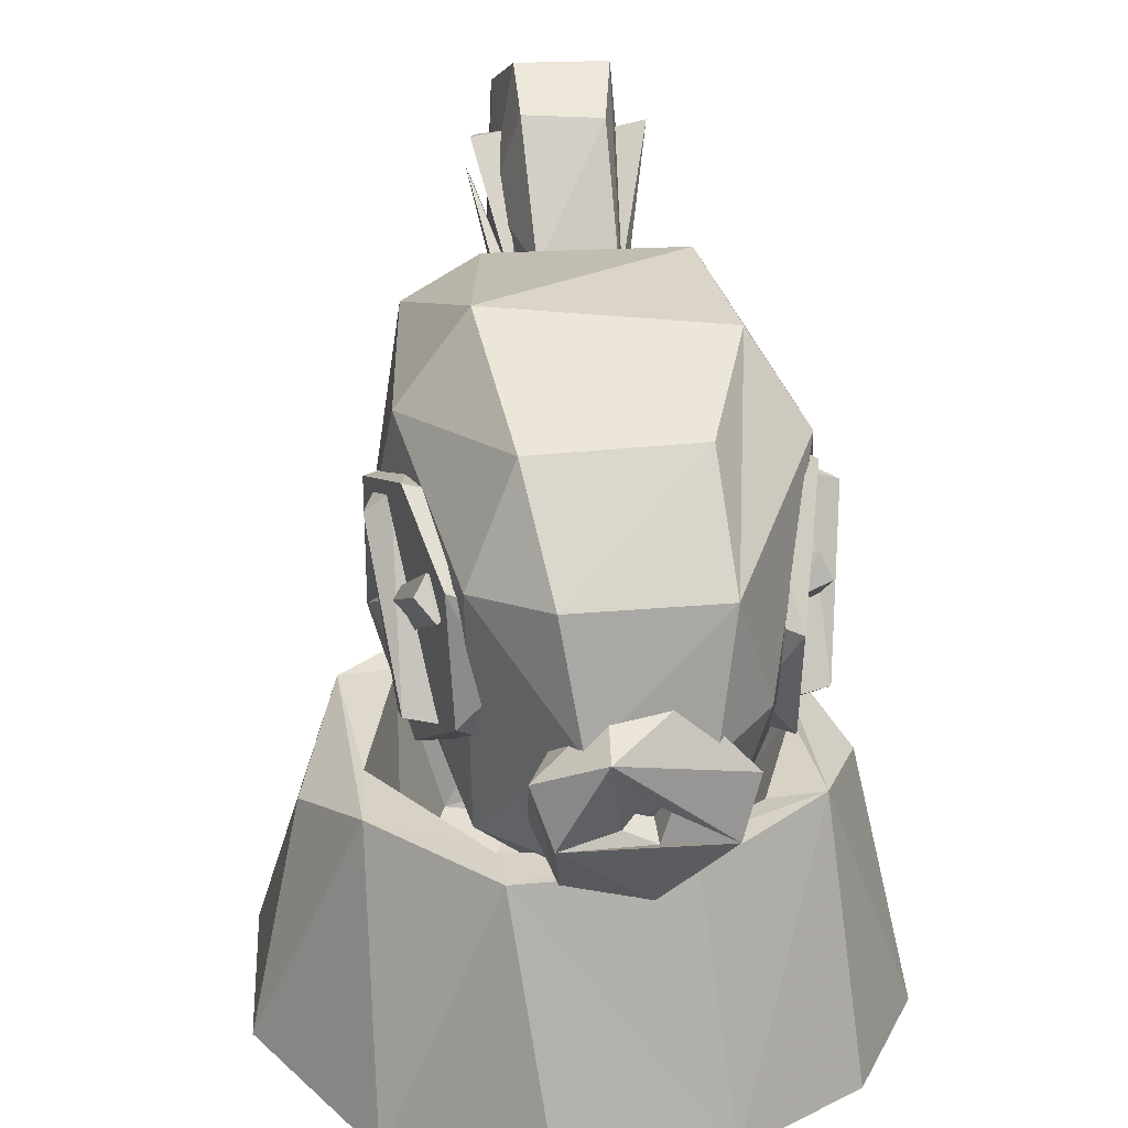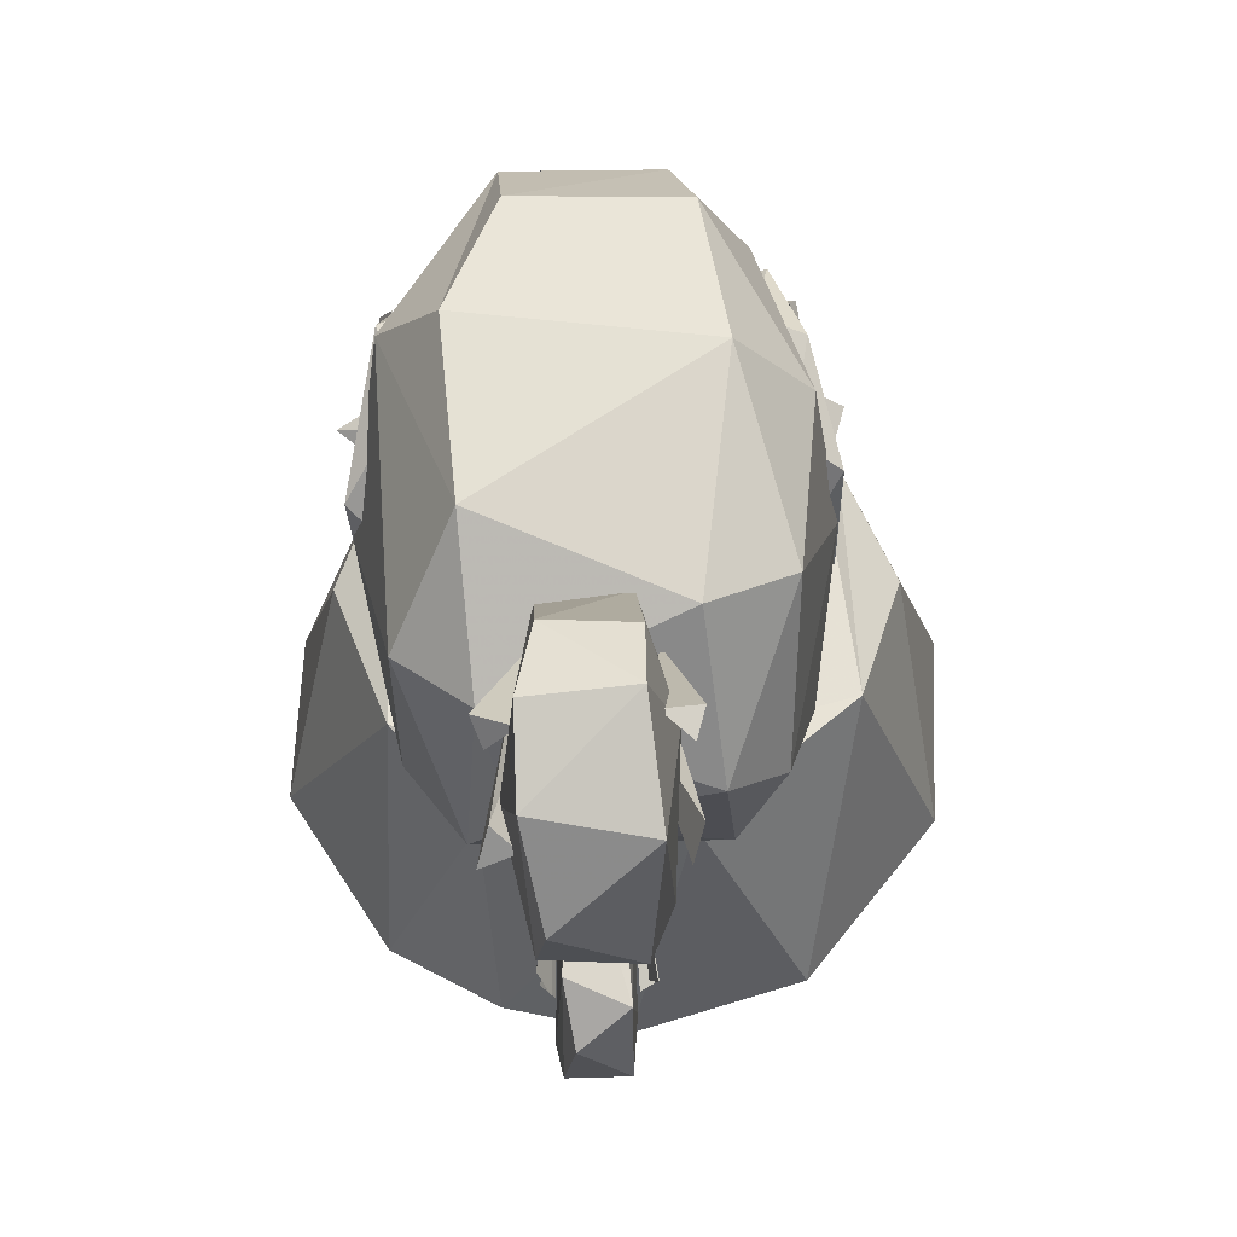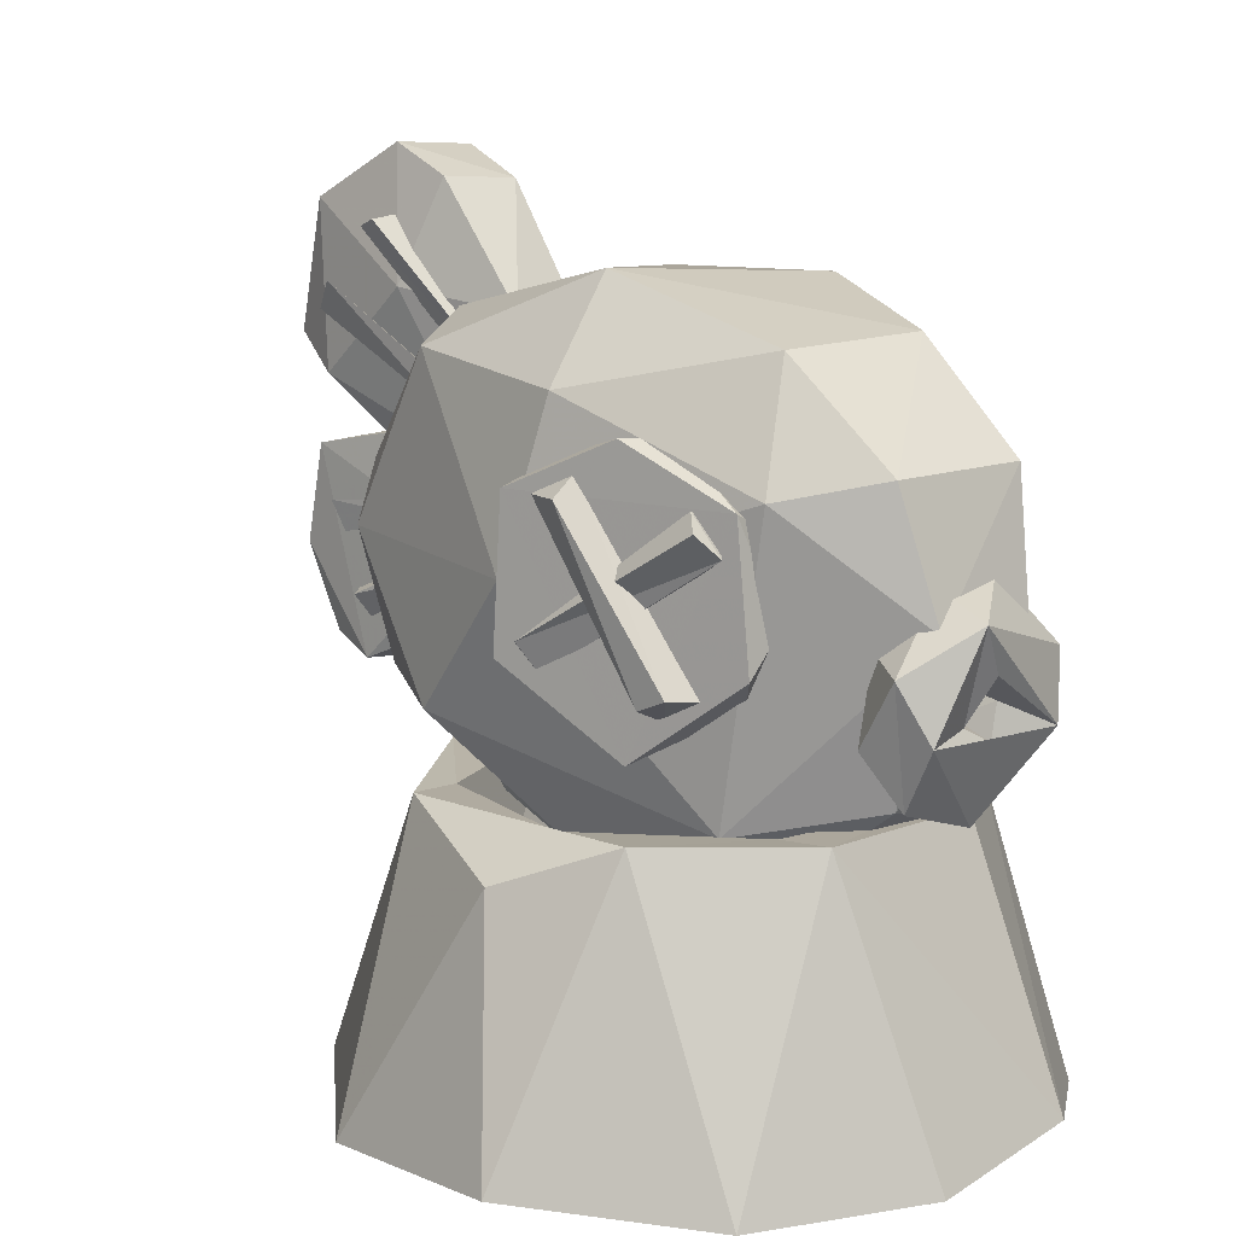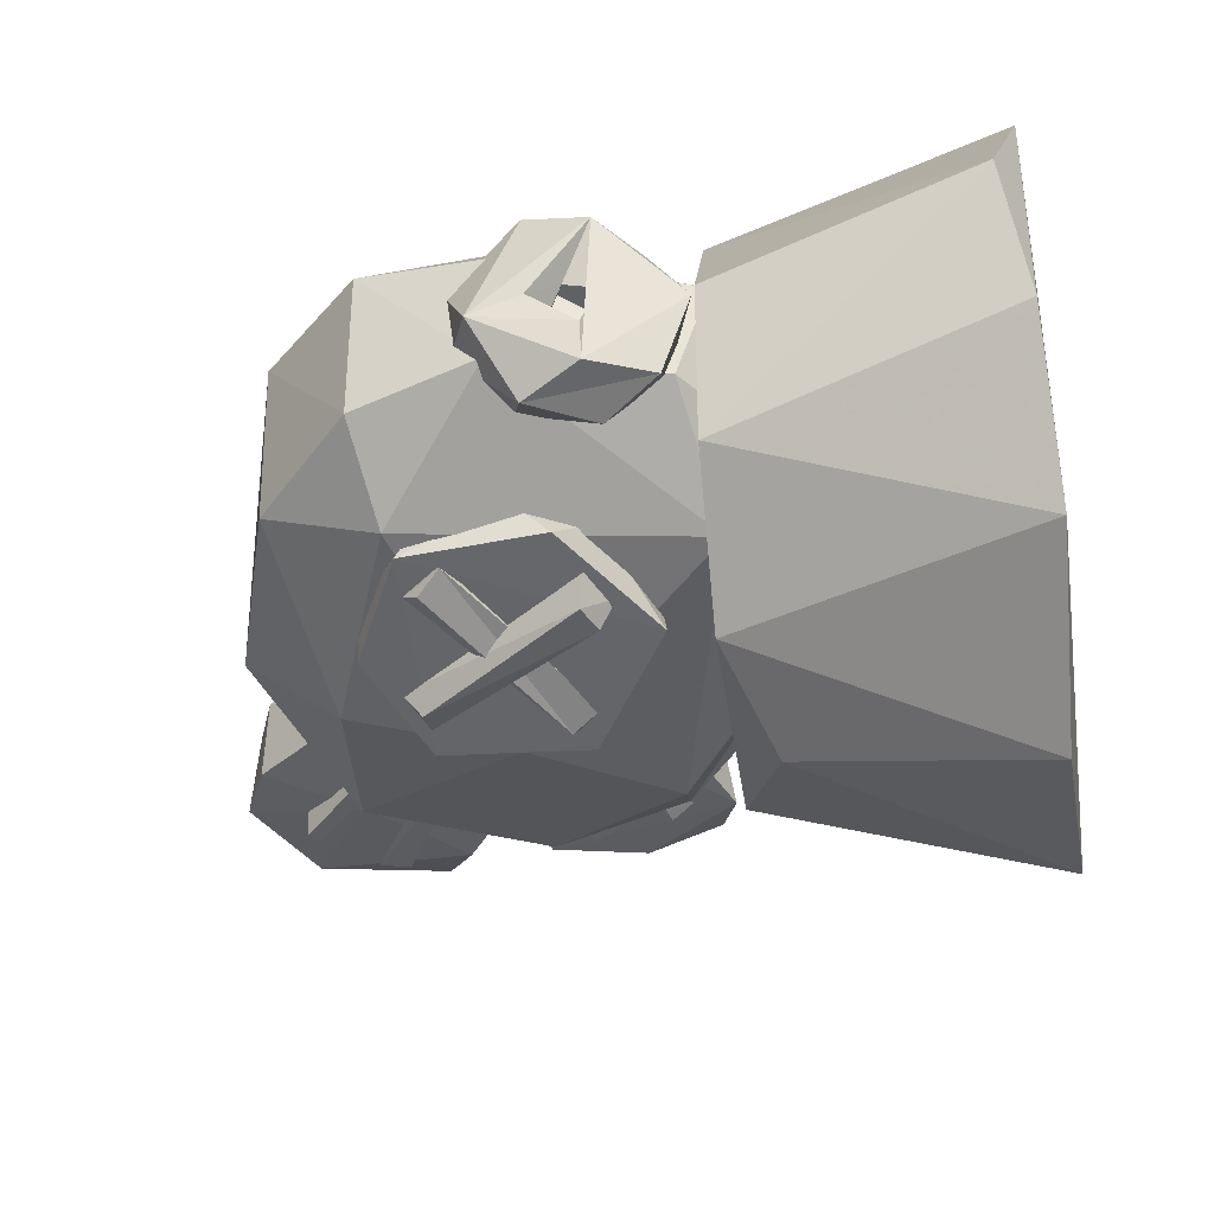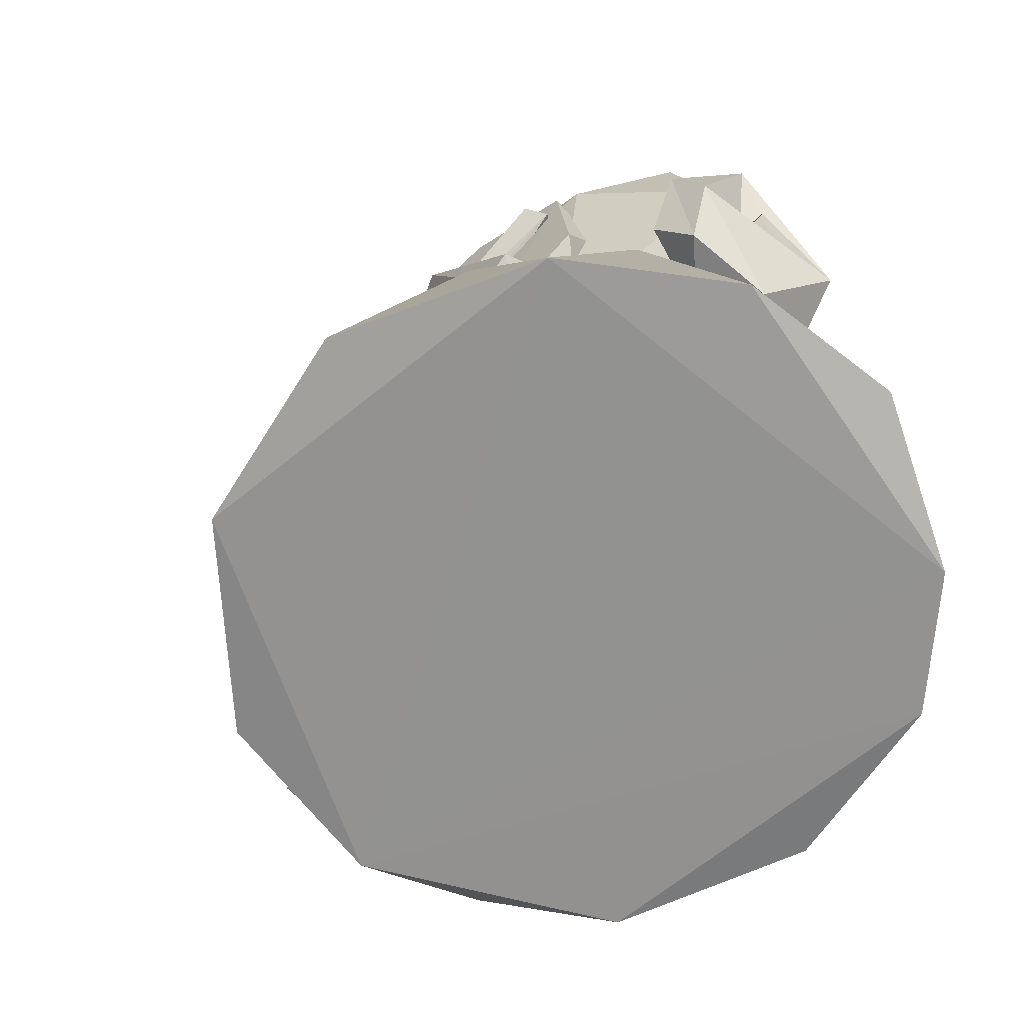
<metadata>
{"format":"obj","ext":"obj","renderer":"f3d","projection":"perspective","resolution":1024,"background":"white","views":[{"elev":30.5,"azim":-97.4,"up":"+Y"},{"elev":61.5,"azim":88.7,"up":"+Y"},{"elev":11.3,"azim":-134.4,"up":"+Y"},{"elev":-36.9,"azim":-81.9,"up":"+Z"},{"elev":-66.3,"azim":-125.8,"up":"+Y"}]}
</metadata>
<code>
o Bowl_Mesh
v -0.1276 0.2698 1.481
v -0.4 0.3229 1.922
v -0.1256 0.2817 2.162
v 0.1935 0.2836 1.99
v -0.3533 0.3191 1.885
v -0.2664 0.3174 2.024
v -0.1013 0.3171 2.087
v 0.1278 0.108 1.854
v -0.2 0.1042 2.024
v -0.001656 0.07442 1.995
v -0.2008 -0.02679 1.408
v -0.5215 -0.02952 1.746
v -0.2261 -0.03814 2.228
v -0.2707 0.3245 2.098
v 0.04946 -0.03763 1.423
v 0.2159 0.324 1.741
v 0.06899 0.3182 1.616
v 0.06262 0.1045 1.672
v -0.1468 0.3173 1.561
v -0.1228 0.1048 1.602
v -0.3328 0.3189 1.698
v -0.265 0.1065 1.679
v -0.3207 0.1054 1.85
v 0.07272 0.3191 2.022
v 0.1712 0.3175 1.832
v -0.5079 -0.003166 1.957
v -0.3817 -0.03756 2.134
v 0.003963 -0.02403 2.24
v 0.2097 -0.03796 2.112
v 0.3045 0.0032 1.972
v 0.3247 -0.03893 1.815
v 0.2659 -0.02679 1.598
v -0.4198 -0.03836 1.548
v -0.2416 0.07332 1.94
v 0.05266 0.3247 1.541
v -0.2588 0.3243 1.552
v -0.4009 0.3229 1.703
v 0.07978 0.07334 1.766
v -0.1938 0.07328 1.658
v 0.07686 0.3235 2.092
f 12 37 33
f 26 14 2
f 27 14 26
f 13 3 14
f 13 14 27
f 28 40 3
f 15 31 33
f 27 33 31
f 13 27 31
f 29 13 31
f 34 10 39
f 10 38 39
f 37 21 36
f 2 14 5
f 3 40 14
f 4 16 40
f 17 20 18
f 19 22 20
f 21 22 19
f 5 6 23
f 24 10 7
f 25 8 24
f 26 12 27
f 30 29 31
f 18 38 8
f 23 34 39
f 9 10 34
f 24 7 40
f 40 7 14
f 14 7 6
f 36 21 19
f 36 19 35
f 35 19 17
f 35 17 16
f 16 17 25
f 32 15 35
f 32 35 16
f 15 11 1
f 15 1 35
f 11 33 36
f 11 36 1
f 33 37 36
f 12 26 37
f 26 2 37
f 13 28 3
f 28 29 40
f 37 5 21
f 30 31 16
f 31 32 16
f 1 36 35
f 25 18 8
f 4 29 30
f 40 16 24
f 39 18 20
f 19 20 17
f 22 21 23
f 21 5 23
f 23 6 9
f 6 7 9
f 7 10 9
f 24 8 10
f 30 16 4
f 20 22 39
f 22 23 39
f 23 9 34
f 8 38 10
f 16 25 24
f 5 14 6
f 32 31 15
f 11 15 33
f 12 33 27
f 29 28 13
f 37 2 5
f 25 17 18
f 4 40 29
f 39 38 18
o Fish_Mesh.011
v 0.3899 0.9005 1.759
v 0.2106 0.758 1.788
v 0.3562 0.9106 1.749
v 0.2326 0.7354 1.799
v 0.3624 0.9148 1.795
v 0.3862 0.9908 1.928
v 0.1644 0.7698 1.913
v 0.3614 0.6142 1.826
v 0.5035 0.9286 1.791
v 0.3775 0.9968 1.806
v 0.4836 0.9457 1.927
v 0.5576 0.7644 1.806
v 0.5417 0.7417 1.915
v 0.2945 0.9603 1.805
v 0.2859 0.9546 1.909
v 0.3938 0.7735 1.949
v 0.2063 0.6346 1.903
v 0.1766 0.81 1.811
v 0.1649 0.6996 1.83
v 0.3387 0.8329 1.77
v 0.4777 0.7208 1.778
v 0.2318 0.6204 1.818
v 0.3408 0.6122 1.91
v 0.5614 0.8386 1.903
v 0.3743 0.9064 1.926
v 0.2123 0.7613 1.916
v 0.3858 0.8817 1.959
v 0.3659 0.9189 1.972
v 0.2315 0.7363 1.926
v 0.579 0.5842 1.879
v 0.5587 0.456 1.893
v 0.2139 0.5711 1.842
v 0.4559 0.3701 1.813
v 0.5174 0.6352 1.891
v 0.5233 0.3944 1.824
v 0.3708 0.3825 1.881
v 0.2233 0.5073 1.885
v 0.3111 0.672 1.835
v 0.2408 0.6152 1.89
v 0.2659 0.4502 1.836
v 0.2793 0.5287 1.817
v 0.3407 0.672 1.881
v 0.5739 0.4992 1.821
v 0.5477 0.6256 1.821
v 0.497 0.3899 1.902
v -0.1154 0.6551 2.128
v -0.2216 0.4273 2.064
v -0.1319 0.6772 2.084
v -0.09959 0.6806 2.071
v -0.07675 0.6508 2.082
v -0.2694 0.4596 2.049
v -0.2611 0.4652 2.096
v -0.2232 0.4533 2.1
v -0.2359 0.4442 2.034
v 0.4853 0.5692 1.918
v 0.3075 0.5781 1.898
v 0.4975 0.533 1.903
v 0.2919 0.5521 1.899
v 0.2542 0.7204 1.939
v 0.4402 0.8308 1.957
v 0.2713 0.6974 1.923
v 0.4567 0.8016 1.927
v 0.4702 0.7949 1.97
v -0.4224 0.4344 1.862
v -0.4545 0.4767 1.836
v -0.4674 0.4568 1.877
v -0.4691 0.4369 1.822
v -0.4712 0.4158 1.864
v -0.495 0.4921 1.843
v -0.4898 0.4227 1.95
v -0.4932 0.4313 1.747
v -0.5118 0.5514 1.804
v -0.4494 0.355 1.756
v -0.4621 0.5001 1.722
v -0.4471 0.3215 1.864
v -0.4717 0.5013 1.974
v -0.4123 0.42 1.726
v -0.4422 0.5793 1.81
v -0.4159 0.3738 1.956
v -0.4496 0.586 1.892
v -0.3764 0.356 1.815
v -0.3975 0.4916 1.95
v -0.4036 0.5157 1.758
v -0.3743 0.3963 1.875
v -0.4061 0.4545 1.808
v -0.4133 0.5015 1.842
v -0.4094 0.4807 1.883
v 0.3044 0.551 1.818
v 0.4807 0.5258 1.802
v 0.2948 0.5791 1.819
v 0.4963 0.5635 1.794
v -0.05863 0.4843 2.052
v -0.2631 0.646 2.035
v -0.04218 0.5063 2.091
v -0.2904 0.6042 2.04
v -0.08332 0.4586 2.096
v -0.2726 0.6527 2.07
v -0.06511 0.506 2.115
v -0.2852 0.6214 2.085
v 0.2802 0.5038 1.82
v 0.4403 0.4244 1.808
v 0.2802 0.5335 1.82
v 0.4651 0.4569 1.811
v 0.451 0.4531 1.79
v -0.04899 0.5064 1.633
v -0.2687 0.6562 1.634
v -0.06987 0.5024 1.577
v -0.2717 0.6311 1.676
v -0.08921 0.4674 1.595
v -0.2876 0.6367 1.618
v -0.05452 0.4803 1.605
v -0.08718 0.4681 1.631
v -0.3051 0.61 1.641
v -0.4695 0.525 1.925
v 0.2002 0.8221 1.744
v 0.1883 0.4418 2.065
v 0.1957 0.7136 2.063
v 0.1475 0.7886 1.641
v 0.2695 0.5765 1.648
v -0.03182 0.5614 2.115
v -0.04065 0.5634 1.58
v -0.1802 0.229 1.969
v -0.3059 0.8164 1.942
v -0.3377 0.6672 1.668
v -0.4313 0.6916 1.757
v -0.3032 0.8118 1.732
v -0.4726 0.5368 1.781
v -0.2669 0.3093 1.679
v 0.2708 0.4096 1.701
v 0.1147 0.2802 1.732
v 0.3207 0.6406 1.719
v -0.07454 0.882 1.706
v -0.173 0.7513 2.08
v -0.1272 0.8645 2.005
v 0.2736 0.7467 1.973
v 0.1077 0.3969 1.604
v 0.005528 0.2436 1.991
v 0.3006 0.4765 1.992
v 0.2088 0.3419 1.984
v 0.33 0.5871 1.939
v -0.4119 0.3444 1.787
v -0.378 0.3085 1.937
v -0.3996 0.5376 1.998
v -0.2798 0.244 1.774
v -0.08828 0.3322 2.078
v 0.1029 0.8597 1.987
v -0.08513 0.7628 1.613
v -0.4327 0.6918 1.95
v -0.06517 0.2305 1.703
v -0.00543 0.5918 2.075
v -0.03339 0.6351 2.119
v -0.2013 0.7296 2.081
v -0.3396 0.5851 2.044
v -0.2568 0.3986 2.059
v -0.04109 0.4485 2.112
v -0.2517 0.4165 2.011
v -0.1118 0.7172 2.051
v -0.2589 0.6928 2.015
v -0.3214 0.5982 1.999
v -0.3151 0.4962 1.997
v -0.13 0.3909 2.039
v -0.02962 0.466 2.064
v 0.4584 0.4636 1.916
v 0.2754 0.505 1.891
v 0.4579 0.4263 1.901
v 0.2849 0.5309 1.895
v -0.01016 0.5826 1.621
v -0.1887 0.3826 1.621
v -0.0722 0.6913 1.636
v -0.3127 0.633 1.7
v -0.327 0.535 1.705
v -0.04757 0.661 1.579
v -0.3171 0.6569 1.65
v -0.03494 0.4796 1.579
v -0.04351 0.4498 1.632
v -0.1715 0.3902 1.666
v -0.2866 0.4448 1.696
v -0.3291 0.4867 1.657
v -0.2123 0.7198 1.672
v -0.1836 0.7223 1.615
v -0.08515 0.6581 1.588
v -0.09604 0.6432 1.622
v -0.2752 0.4607 1.643
v -0.2646 0.466 1.602
v -0.1325 0.6846 1.606
v -0.2259 0.4319 1.641
v -0.1099 0.6689 1.635
v -0.1311 0.6588 1.574
v -0.2526 0.4533 1.664
v -0.2264 0.4503 1.6
v 0.2595 0.7218 1.779
v 0.4427 0.8354 1.751
v 0.278 0.698 1.779
v 0.2672 0.7062 1.807
v 0.4718 0.7992 1.763
f 45 42 44
f 43 41 42
f 41 43 45
f 67 68 69
f 65 69 66
f 65 68 67
f 96 95 97
f 101 103 99
f 102 103 101
f 130 129 131
f 128 131 129
f 140 144 141
f 141 144 143
f 204 206 205
f 206 203 205
f 234 232 231
f 235 234 233
f 45 43 42
f 42 41 44
f 41 45 44
f 69 68 66
f 68 65 66
f 69 65 67
f 101 100 102
f 96 98 95
f 98 97 95
f 98 96 97
f 103 100 99
f 143 140 141
f 103 102 100
f 130 128 129
f 128 130 131
f 140 142 144
f 142 143 144
f 203 204 205
f 233 232 235
f 235 232 234
f 233 234 231
f 101 99 100
f 143 142 140
f 203 206 204
f 233 231 232
f 63 56 57
f 58 60 62
f 61 48 62
f 53 64 51
f 64 49 51
f 63 62 48
f 57 59 62
f 57 47 59
f 52 64 53
f 55 54 58
f 47 46 55
f 47 56 46
f 56 53 51
f 72 81 80
f 78 81 72
f 71 75 83
f 72 77 79
f 78 84 81
f 83 73 84
f 73 80 81
f 74 82 79
f 74 70 84
f 77 85 79
f 107 108 104
f 106 109 105
f 109 107 105
f 106 108 110
f 111 110 108
f 109 110 112
f 110 115 119
f 112 116 120
f 113 114 117
f 112 120 118
f 118 123 114
f 117 121 113
f 119 122 116
f 121 124 119
f 120 123 118
f 121 123 124
f 124 127 122
f 122 127 126
f 126 105 125
f 125 105 107
f 127 105 126
f 56 47 57
f 47 55 58
f 47 58 59
f 59 58 62
f 60 61 62
f 51 50 46
f 52 49 64
f 50 60 54
f 48 52 53
f 48 61 52
f 61 49 52
f 58 54 60
f 50 55 46
f 60 49 61
f 63 48 53
f 84 82 74
f 63 53 56
f 56 51 46
f 77 80 76
f 72 80 77
f 79 82 78
f 70 83 84
f 71 83 70
f 71 85 75
f 72 79 78
f 81 84 73
f 73 83 75
f 80 73 76
f 74 71 70
f 77 76 85
f 73 85 76
f 73 75 85
f 85 74 79
f 85 71 74
f 108 107 111
f 106 110 109
f 107 109 112
f 107 112 111
f 110 111 115
f 111 113 115
f 110 116 112
f 112 114 111
f 111 114 113
f 110 119 116
f 112 118 114
f 113 121 115
f 117 114 123
f 115 121 119
f 120 116 122
f 121 117 123
f 119 124 122
f 120 122 123
f 123 126 125
f 124 123 125
f 123 122 126
f 124 125 104
f 127 124 104
f 104 125 107
f 104 108 106
f 127 104 106
f 127 106 105
f 63 57 62
f 51 49 50
f 50 49 60
f 50 54 55
f 84 78 82
f 87 93 92
f 86 89 88
f 90 94 91
f 89 90 91
f 92 88 91
f 92 86 88
f 93 86 92
f 139 137 135
f 134 133 137
f 138 137 139
f 136 135 132
f 153 148 146
f 152 151 145
f 152 149 151
f 153 149 152
f 152 148 153
f 146 145 147
f 150 146 147
f 153 147 149
f 227 221 225
f 223 226 229
f 223 224 226
f 225 224 223
f 229 225 223
f 230 221 226
f 93 90 86
f 86 90 89
f 90 87 94
f 91 94 87
f 87 92 91
f 88 89 91
f 136 134 138
f 137 133 135
f 136 132 134
f 136 139 135
f 135 133 132
f 138 134 137
f 136 138 139
f 134 132 133
f 153 146 150
f 148 152 145
f 149 147 151
f 147 145 151
f 146 148 145
f 153 150 147
f 230 228 221
f 221 227 222
f 222 229 226
f 226 224 230
f 229 227 225
f 227 229 222
f 225 221 228
f 224 225 228
f 221 222 226
f 93 87 90
f 230 224 228
f 156 160 185
f 178 157 156
f 160 157 173
f 157 175 186
f 175 155 186
f 186 172 174
f 158 161 187
f 170 179 177
f 169 178 179
f 178 156 179
f 178 180 175
f 169 180 178
f 188 154 183
f 184 182 181
f 189 162 184
f 177 162 189
f 177 185 162
f 160 173 183
f 163 188 174
f 172 163 174
f 173 188 183
f 161 164 187
f 161 168 164
f 164 168 167
f 172 166 163
f 181 167 168
f 167 165 164
f 189 168 176
f 184 181 168
f 176 169 189
f 169 179 170
f 189 170 177
f 169 171 180
f 171 169 159
f 171 158 155
f 171 159 158
f 186 155 172
f 155 158 172
f 158 187 172
f 186 173 157
f 156 157 160
f 177 156 185
f 158 159 161
f 161 159 176
f 154 181 182
f 178 175 157
f 165 163 166
f 182 183 154
f 184 162 182
f 182 162 185
f 160 183 185
f 185 183 182
f 173 174 188
f 161 176 168
f 166 187 164
f 188 167 154
f 165 166 164
f 189 184 168
f 189 169 170
f 176 159 169
f 155 175 171
f 175 180 171
f 186 174 173
f 177 179 156
f 154 167 181
f 165 188 163
f 166 172 187
f 188 165 167
f 200 199 198
f 200 198 197
f 196 200 201
f 201 200 197
f 202 201 197
f 190 202 197
f 191 192 194
f 192 193 194
f 195 191 194
f 190 191 195
f 202 195 201
f 200 194 193
f 200 193 199
f 197 192 191
f 219 210 209
f 209 210 217
f 210 211 217
f 216 215 217
f 207 209 215
f 215 209 217
f 220 212 213
f 218 213 208
f 208 213 212
f 214 208 212
f 214 212 207
f 220 213 219
f 212 209 207
f 215 214 207
f 216 208 215
f 208 216 217
f 211 218 217
f 219 213 210
f 202 190 195
f 201 195 194
f 196 201 194
f 200 196 194
f 198 199 193
f 198 193 192
f 197 198 192
f 190 197 191
f 209 220 219
f 208 214 215
f 218 208 217
f 211 213 218
f 209 212 220
f 210 213 211

</code>
